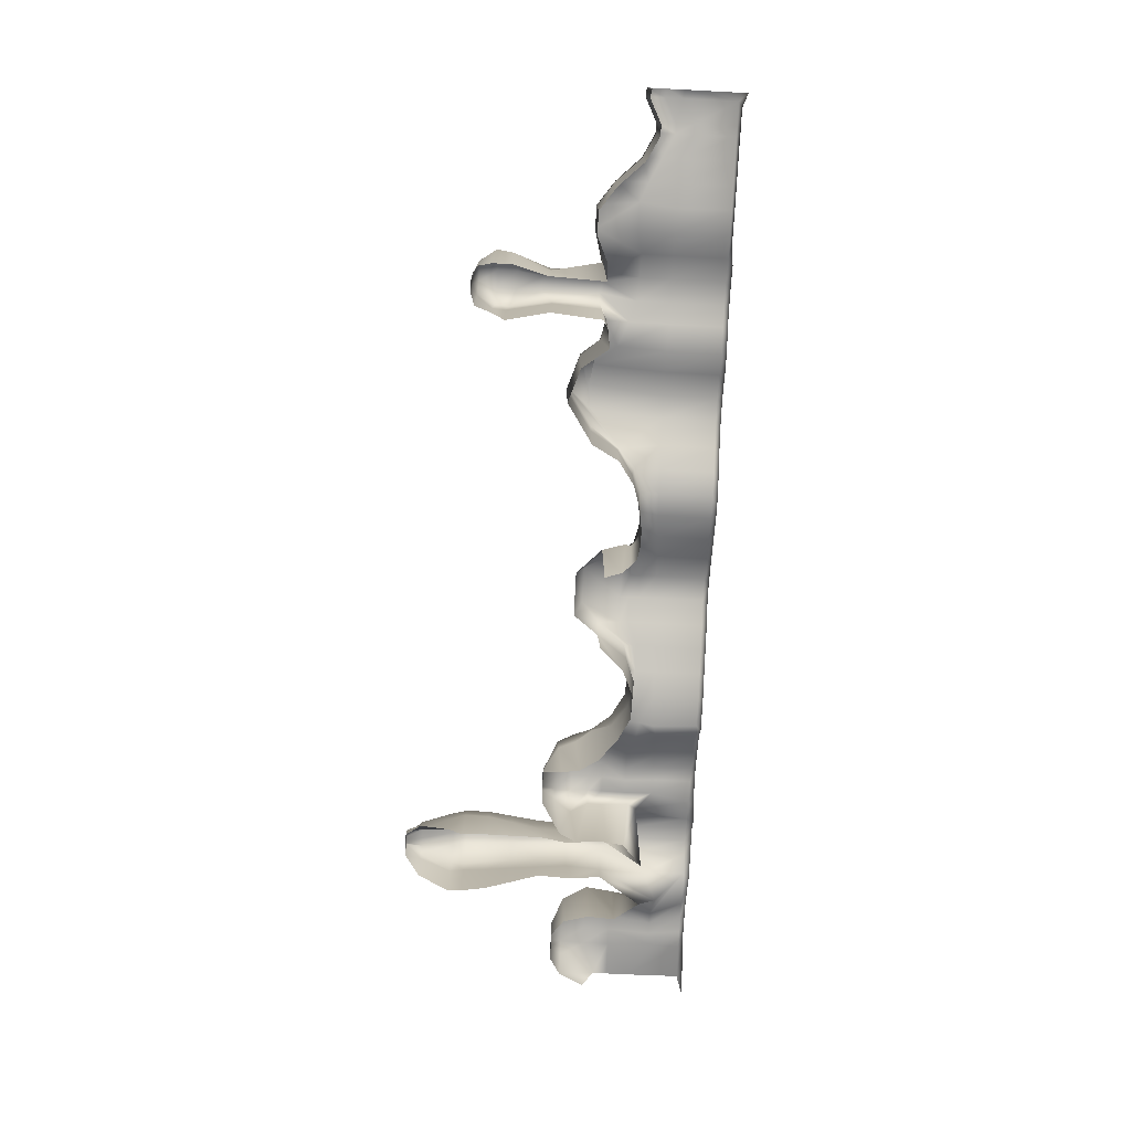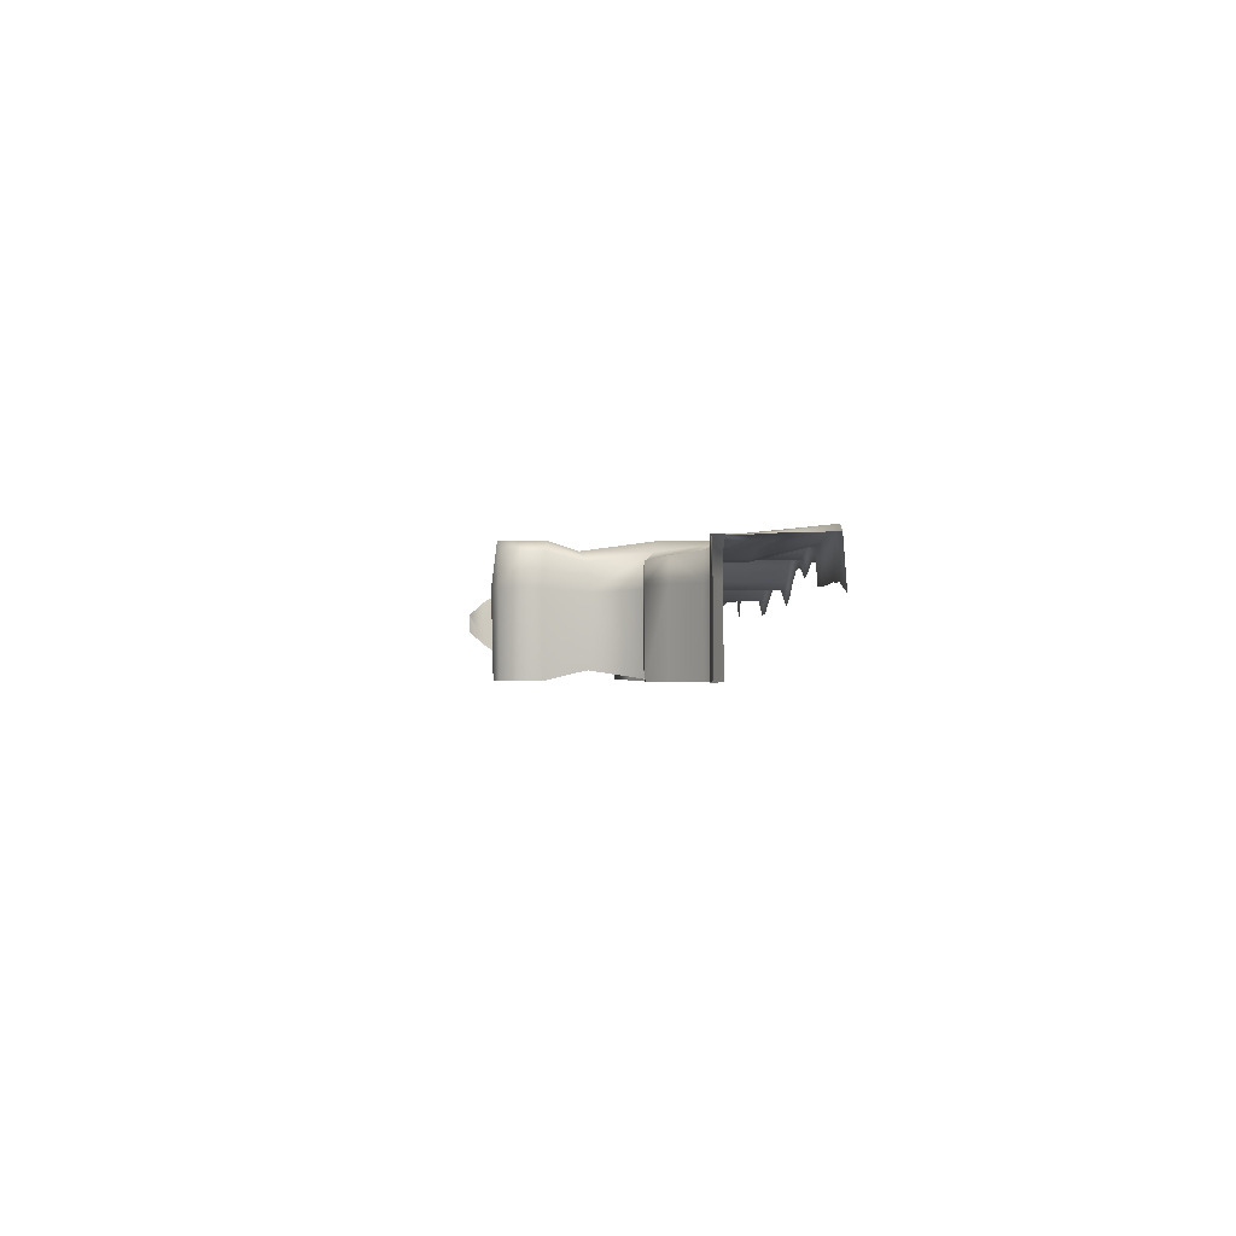
<metadata>
{"format":"obj","ext":"obj","renderer":"f3d","projection":"perspective","resolution":1024,"background":"white","views":[{"elev":-75.6,"azim":87.0,"up":"+Z"},{"elev":-1.3,"azim":88.7,"up":"+Z"}]}
</metadata>
<code>
v -50 -1.685 35.59
v -38.58 0.5766 31.19
v -29.61 -1.931 35.83
v -20.87 -0.5082 34.17
v 0.1532 -1.342 35.23
v 12.51 -1.804 34.93
v 25.47 -1.804 35.52
v 37.65 -1.804 34.19
v 48.75 -1.804 35.78
v -36.34 -1.639 24.92
v -31.84 -1.639 24.92
v -36.23 -22.43 25.96
v -29.14 -22.43 25.96
v -29.55 -22.4 30.21
v -35.82 -22.4 30.21
v -21.03 -8.794 24.39
v 0.2371 -7.383 24.53
v 0.1937 -7.372 34.58
v -20.81 -9.392 35.11
v 14.15 -9.451 24.53
v 26.89 -9.005 24.53
v 27.27 -9.176 35.17
v 14.24 -9.451 34.49
v 37.65 -10.12 24.53
v 48.75 -5.734 24.53
v 48.75 -5.734 35.59
v 37.65 -10.12 34.19
v -29.16 -5.3 24.53
v -20.91 -5.936 34.97
v -29.16 -5.936 35.58
v -38.53 -4.172 25.58
v -39.22 -4.172 34.55
v -50 -4.088 35.59
v 1.993 -4.125 25.64
v 12.17 -6.247 33.37
v 1.993 -4.168 33.77
v -45.45 0.3733 34.43
v -46.1 -4.172 35.28
v -44.16 0.3733 34.43
v -44.38 -4.172 35.55
v -42.88 0.3733 34.43
v -42.66 -4.172 35.55
v -41.59 0.3733 34.16
v -40.94 -4.172 35.28
v -34.88 -1.639 36.17
v -34.56 -22.4 34.92
v -33.41 -1.639 36.5
v -33.31 -22.4 35.24
v -31.95 -1.639 36.5
v -32.06 -22.4 35.24
v -30.38 -1.639 36.17
v -30.8 -22.4 34.92
v -27.47 -0.2899 35.44
v -27.55 -5.936 35.6
v -25.99 -0.2899 35.75
v -25.95 -5.936 35.91
v -24.48 -0.2899 35.64
v -24.34 -5.936 35.99
v -22.9 -0.2899 35.1
v -22.74 -5.936 35.78
v -9.847 -1.234 34.15
v -9.847 -4.488 34.15
v -9.847 -4.855 24.53
v -7.347 -1.244 34.91
v -7.38 -7.372 34.27
v -7.431 -7.383 24.53
v -4.847 -1.342 36.09
v -5.507 -9.325 35.5
v -2.347 -1.342 36.17
v -1.687 -9.325 35.59
v 2.653 -1.505 34
v 3.621 -3.716 34.1
v 5.153 -1.735 33.17
v 5.52 -3.585 33.17
v 7.562 -1.804 32.86
v 7.74 -3.877 32.86
v 10.16 -1.804 33.57
v 10.27 -4.575 33.57
v 15.24 -1.804 36.05
v 18.33 -12.2 34.77
v 18.33 -12.2 24.53
v 17.65 -1.804 36.33
v 22 -11 34.43
v 21.9 -11 24.53
v 20.25 -1.804 35.99
v 23.01 -9.221 33.54
v 24.04 -8.246 24.53
v 22.65 -1.804 34.94
v 25.62 -8.423 34.94
v 25.85 -8.484 24.53
v 27.65 -1.804 36.21
v 28.33 -9.316 36.17
v 30.15 -1.804 36.21
v 29.5 -9.04 36.17
v 32.65 -1.804 35.6
v 30.67 -9.04 35.24
v 30.72 -8.865 24.53
v 35.15 -1.804 34.12
v 35.15 -10.12 34.12
v 35.15 -10.12 24.53
v 40.15 -1.804 34.44
v 40.15 -8.336 34.44
v 40.15 -8.336 24.53
v 42.65 -1.804 34.77
v 42.65 -5.734 34.77
v 42.65 -5.734 24.53
v 45.15 -0.552 35.32
v 45.15 -4.481 35.32
v 45.15 -4.481 24.53
v 46.25 -0.552 35.53
v 46.25 -4.481 35.53
v 46.25 -4.481 24.53
v -34.94 -12.59 28.15
v -30.43 -12.59 28.15
v -30.43 -12.59 30.53
v -31.33 -12.59 35.1
v -32.23 -12.59 35.42
v -33.13 -12.59 35.42
v -34.04 -12.59 35.1
v -34.94 -12.59 30.53
v -34.75 -9.623 27.38
v -30.62 -9.623 27.38
v -30.62 -9.623 30.78
v -31.45 -9.623 35.35
v -32.27 -9.623 35.67
v -33.1 -9.623 35.67
v -33.92 -9.623 35.35
v -34.75 -9.623 30.78
v -34.87 -5.824 28.32
v -30.5 -5.824 28.32
v -30.5 -5.824 30.47
v -31.37 -5.824 35.04
v -32.25 -5.824 35.36
v -33.12 -5.824 35.36
v -33.99 -5.824 35.04
v -34.87 -5.824 30.47
v -35.44 -15.85 27
v -35.44 -15.85 30.91
v -34.34 -15.85 35.48
v -33.23 -15.85 35.8
v -32.13 -15.85 35.8
v -31.03 -15.85 35.48
v -29.93 -15.85 30.91
v -29.93 -15.85 27
v -35.83 -18.4 26.1
v -35.83 -18.4 31.21
v -34.57 -18.4 35.78
v -33.31 -18.4 36.1
v -32.06 -18.4 36.1
v -30.8 -18.4 35.78
v -29.54 -18.4 31.21
v -29.54 -18.4 26.1
v -35.96 -21.07 25.44
v -35.96 -20.96 31.04
v -34.65 -20.96 35.61
v -33.34 -20.96 35.93
v -32.03 -20.96 35.93
v -30.72 -20.96 35.61
v -29.4 -20.96 31.04
v -29.4 -21.07 25.44
v -31.25 -25.78 32.93
v -29.77 -25.78 28.14
v -30.29 -25.78 28.35
v -35.6 -25.78 28.14
v -34.12 -25.78 32.93
v -35.08 -25.78 31.52
v -33.16 -25.78 32.93
v -32.2 -25.78 32.93
v -32.09 -27.41 31.52
v -31.96 -27.41 29.55
v -31.48 -27.41 29.55
v -31.7 -27.41 31.52
v -33.88 -27.41 29.55
v -33.4 -27.41 29.55
v -33.28 -27.41 31.52
v -33.43 -27.4 31.52
v -32.92 -27.41 29.55
v -32.88 -27.41 31.52
v -32.44 -27.41 29.55
v -32.49 -27.41 31.52
v -38.24 -6.995 25.32
v -38.98 -6.995 34.8
v -40.79 -6.995 35.54
v -42.61 -6.995 35.81
v -44.43 -6.995 35.81
v -46.25 -6.995 35.54
v -50 -5.649 35.59
v -39.48 -9.622 26.42
v -40.03 -9.622 33.71
v -41.42 -9.622 34.44
v -42.82 -9.622 34.71
v -44.22 -9.622 34.71
v -45.62 -9.622 34.44
v -47.01 -9.622 33.71
v -42.07 -10.79 28.55
v -42.07 -10.79 31.58
v -42.65 -10.79 32.08
v -43.23 -10.79 32.35
v -43.81 -10.79 32.35
v -44.39 -10.79 32.08
v -44.97 -10.79 31.58
v -29.1 -6.813 24.6
v -20.96 -7.44 34.89
v -22.77 -7.44 35.71
v -24.35 -7.44 35.92
v -25.94 -7.44 35.83
v -27.52 -7.44 35.52
v -29.1 -7.44 35.51
v -29.26 -8.739 24.39
v -22.67 -9.392 35.92
v -24.32 -9.392 36.14
v -25.97 -9.392 36.05
v -27.61 -9.392 35.74
v -29.26 -9.392 33.19
v -28.64 -10.61 25.24
v -21.65 -10.66 25.24
v -21.65 -11.17 34.88
v -23.05 -11.17 35.06
v -24.44 -11.17 35.28
v -25.84 -11.17 35.19
v -27.24 -11.17 34.88
v -28.64 -11.17 34.87
v -26.38 -12.64 28.35
v -22.94 -12.73 28.35
v -23.9 -12.66 31.76
v -24.4 -12.66 31.76
v -25.13 -12.68 31.79
v -25.89 -12.66 31.76
v -26.38 -12.66 31.75
v -29.78 -3.62 25.4
v -21.42 -3.379 33.8
v -23.18 -3.379 34.76
v -24.58 -3.379 35.16
v -25.94 -3.379 35.11
v -27.28 -3.379 34.8
v -29.01 -2.928 35.67
v -18.5 -0.7724 32.53
v -17.61 -5.523 32.82
v -17.54 -5.034 24.5
v -15.16 -0.9957 32.57
v -14.98 -4.149 32.63
v -15.01 -3.748 24.53
v -12.51 -1.088 33.41
v -12.42 -3.855 33.44
v -12.42 -3.748 24.53
v 0.8253 -5.594 24.53
v 0.7747 -5.605 34.58
v -2.319 -5.153 36.17
v -4.875 -5.153 36.09
v -7.431 -5.153 34.91
v -9.847 -3.524 34.15
v -12.45 -3.051 33.43
v -15.03 -3.234 32.61
v -17.86 -4.403 32.79
v 1.398 -4.642 25.64
v 1.398 -4.642 34.13
v -2.347 -4.192 36.17
v -4.847 -4.192 36.09
v -7.347 -4.193 34.91
v -9.847 -2.97 34.15
v -12.46 -2.584 33.43
v -15.06 -2.704 32.6
v -18.04 -3.555 32.75
v -2.347 -3.124 36.17
v -4.847 -3.124 36.09
v -7.347 -3.124 34.91
v -9.847 -2.192 34.15
v -12.49 -1.913 33.42
v -15.11 -1.943 32.59
v -18.22 -2.323 32.67
v -19.77 -0.3632 32.97
v -20.03 -2.653 32.7
v -19.85 -4.641 33.52
v -19.87 -5.853 33.56
v -19.58 -7.544 33.71
v -19.79 -6.871 24.43
v 2.46 -3.902 32.57
v 1.79 -4.445 32.57
v 1.776 -5.035 33.28
v 1.042 -7.52 33.28
v -1.36 -10.22 32.1
v -6.128 -10.22 32.1
v -8.529 -7.52 33.28
v -10.14 -4.354 30.37
v -12.73 -3.358 30.37
v -15.23 -3.833 29.67
v -17.64 -5.495 29.72
v -19.57 -7.557 33.12
v -21.03 -9.263 33.28
v -21.65 -11.06 32.79
v -23.3 -12.56 30.42
v 38.1 -5.72 34.19
v 35.15 -5.717 34.12
v 32.65 -5.125 35.6
v 30.15 -5.125 36.21
v 27.65 -5.26 36.21
v 25.47 -6.018 35.52
v 22.89 -7.121 35.1
v 20.73 -9.549 36
v 18.48 -9.914 36.34
v 15.89 -9.528 36.03
v 48.75 -3.648 35.59
v 46.25 -2.396 35.53
v 45.15 -2.396 35.32
v 42.65 -3.648 34.77
v 40.15 -4.869 34.44
v 27.63 -22.03 24.53
v 28.91 -22.44 24.53
v 28.92 -22.13 36.17
v 27.69 -21.73 35.25
v 30.13 -22.46 24.53
v 30.1 -22.16 36.17
v 31.61 -21.91 24.53
v 31.52 -21.62 35.24
v 27.06 -20.33 24.48
v 31.96 -20.4 24.53
v 31.86 -20.16 35.24
v 30.12 -20.17 36.17
v 28.35 -20.16 36.17
v 26.55 -20.29 35.25
v 26.37 -18.94 24.53
v 31.96 -18.32 24.53
v 31.86 -18.16 35.24
v 30.16 -18 36.17
v 28.23 -18.16 36.17
v 26.47 -18.76 35.25
v 27.26 -14.4 25.42
v 30.88 -14.72 25.42
v 30.82 -14.69 34.38
v 29.87 -15.38 35.32
v 28.41 -15.52 35.32
v 27.33 -14.38 34.39
v -49.31 -6.995 31.03
v -47.97 -9.622 30.81
v -45.77 -10.79 30.11
v -36.85 -0.6391 34.57
v -35.03 -5.824 33.18
v -34.95 -9.623 33.39
v -35.09 -12.59 33.26
v -35.54 -15.85 33.41
v -35.89 -18.4 33.54
v -36.06 -20.96 33.02
v -35.83 -22.39 32.75
v -34.86 -25.78 32.23
v 12.43 -6.586 25.3
v 9.884 -4.894 25.69
v 7.731 -4.217 25.79
v 5.229 -3.826 25.8
v 3.492 -3.8 25.72
v 3.492 -3.8 30.57
v 5.229 -3.826 29.53
v 7.731 -4.217 29.53
v 9.884 -4.894 31.32
v 12.43 -6.586 31.59
v 14.2 -9.539 32.22
v 18.39 -12.28 32.19
v 22.01 -11.09 32.19
v 23.98 -9.042 31.85
v 26.05 -8.572 32.19
v 27.09 -9.103 31.99
v 27.43 -14.31 31.85
v 26.46 -19.07 32.19
v 26.56 -20.46 32.14
v 27.82 -22.11 32.19
v 28.99 -22.62 32.19
v 30.06 -22.65 32.19
v 31.37 -22 32.19
v 32.66 -20.22 32.34
v 32.4 -18.43 32.19
v 30.82 -14.63 31.85
v 31.99 -8.788 32.17
v 35.15 -10.21 32.19
v 37.65 -10.21 32.19
v 48.75 -5.734 32.19
v 46.25 -4.561 32.19
v 45.15 -4.561 32.19
v 42.65 -5.813 32.19
v 40.15 -8.415 32.19
v -30.65 3.991 36.17
v -28.32 3.991 35.37
v -25.96 3.991 35.86
v -24.37 3.991 35.79
v -22.71 3.991 35.24
v -20.62 3.991 34.33
v -19.54 3.991 33.13
v -18.28 3.991 32.67
v -15.02 3.991 32.62
v -12.45 3.991 33.43
v -9.847 3.991 34.15
v -7.347 3.991 34.91
v -4.847 3.991 36.09
v -2.347 3.991 36.17
v 0.1532 3.991 35.23
v 2.653 3.991 34.07
v 5.153 3.991 33.17
v 7.562 3.991 32.86
v 10.16 3.991 33.57
v 12.51 3.991 34.93
v 15.24 3.991 36.05
v 17.65 3.991 36.33
v 20.25 3.991 35.99
v 22.65 3.991 34.94
v 25.47 3.991 35.52
v 27.65 3.991 36.21
v 30.15 3.991 36.21
v 32.65 3.991 35.6
v 35.15 3.991 35.58
v 37.65 3.991 35.65
v 40.15 3.991 35.81
v 42.65 3.991 35.99
v 45.15 3.991 36.25
v 46.25 3.991 36.16
v 48.75 3.991 36.37
v -50 4.421 31.13
v -50 4.076 35.74
v -46.25 3.991 35.64
v -44.43 3.991 35.81
v -42.61 3.991 35.81
v -40.79 3.991 35.54
v -37.21 3.991 35.72
v -34.88 3.991 36.17
v -33.41 3.991 36.5
v -31.95 3.991 36.5
v 32.12 4.367 33.83
v 29.54 4.368 34.45
v 26.94 4.368 34.49
v 24.63 4.367 33.89
v 21.64 4.367 33.36
v 19.16 4.368 34.26
v 17.46 4.368 34.56
v 14.95 4.368 34.35
v 12.06 4.366 33.37
v 9.526 4.365 32.13
v 6.754 4.364 31.41
v 5.491 4.356 31.68
v 2.822 4.356 32.58
v 0.1402 4.358 33.63
v -2.495 4.36 34.46
v -5.102 4.361 34.33
v -6.889 4.361 33.34
v -9.554 4.359 32.67
v -12.35 4.358 32
v -15.06 4.358 31.19
v -18.34 4.359 31.14
v -18.72 4.35 31.87
v -19.81 4.356 32.86
v -22.06 4.358 33.66
v -23.82 4.36 34.12
v -25.49 4.36 34.15
v -28.2 4.409 33.66
v -30.37 4.562 34.37
v -30.9 4.534 34.98
v -32.49 4.534 34.97
v -34.08 4.534 34.66
v -36.96 4.542 34.29
v -39.74 4.346 34.06
v -41.73 4.348 34.26
v -43.3 4.343 34.39
v -45.37 4.344 34.16
v -25.89 -12.66 28.35
v -25.13 -12.68 28.35
v -24.4 -12.66 28.35
v -23.9 -12.66 28.35
v 49.63 -5.549 24.68
v 49.63 -5.549 32.13
v 49.63 -1.685 35.59
v 49.63 -3.521 35.44
v 49.63 -5.649 35.59
v 49.63 4.076 35.74
v 34.54 3.991 32.19
v 37.04 3.991 32.09
v 39.54 3.991 32.08
v 42.05 3.991 32.09
v 44.56 3.991 32.19
v 45.65 3.991 32.03
v 48.16 3.991 32.07
v 49.63 4.421 31.13
f 455 456 419 420
f 446 447 383 384
f 437 438 392 393
f 432 433 397 398
f 427 428 402 403
f 169 170 171 172
f 89 359 360 22
f 99 372 373 27
f 374 375 112 25
f 114 115 143 144
f 115 116 142 143
f 120 113 137 138
f 246 279 280 17
f 247 248 70 18
f 297 298 89 22
f 302 303 111 26
f 231 232 60 29
f 236 230 28 30
f 10 2 32 31
f 2 43 44 32
f 6 77 78 35
f 292 293 99 27
f 415 416 459 414
f 38 37 1 33
f 458 459 416 417
f 40 39 37 38
f 457 458 417 418
f 42 41 39 40
f 456 457 418 419
f 44 43 41 42
f 454 455 420 421
f 339 340 139 119
f 173 174 175 176
f 453 454 421 422
f 139 140 118 119
f 175 174 177 178
f 452 453 422 423
f 140 141 117 118
f 178 177 179 180
f 451 452 423 379
f 141 142 116 117
f 180 179 170 169
f 379 380 450 451
f 54 235 236 30
f 449 450 380 381
f 56 234 235 54
f 448 449 381 382
f 58 233 234 56
f 447 448 382 383
f 60 232 233 58
f 441 442 388 389
f 62 251 252 244
f 284 285 245 63
f 440 441 389 390
f 65 250 251 62
f 283 284 63 66
f 439 440 390 391
f 68 249 250 65
f 438 439 391 392
f 70 248 249 68
f 393 394 436 437
f 72 71 5 36
f 435 436 394 395
f 74 73 71 72
f 434 435 395 396
f 76 75 73 74
f 433 434 396 397
f 78 77 75 76
f 398 399 431 432
f 80 301 35 23
f 355 356 80 23
f 430 431 399 400
f 83 300 301 80
f 80 356 357 83
f 429 430 400 401
f 86 299 300 83
f 83 357 358 86
f 428 429 401 402
f 89 298 299 86
f 86 358 359 89
f 403 404 426 427
f 92 296 297 22
f 364 365 309 310
f 425 426 404 405
f 94 295 296 92
f 309 365 366 312
f 424 425 405 406
f 96 294 295 94
f 312 366 367 314
f 99 293 294 96
f 96 371 372 99
f 102 306 292 27
f 24 103 378 373
f 105 305 306 102
f 377 378 103 106
f 108 304 305 105
f 376 377 106 109
f 111 303 304 108
f 375 376 109 112
f 122 123 115 114
f 123 124 116 115
f 117 116 124 125
f 118 117 125 126
f 119 118 126 127
f 338 339 119 127
f 128 121 113 120
f 130 131 123 122
f 131 132 124 123
f 125 124 132 133
f 126 125 133 134
f 127 126 134 135
f 337 338 127 135
f 136 129 121 128
f 11 3 131 130
f 3 51 132 131
f 133 132 51 49
f 134 133 49 47
f 135 134 47 45
f 336 337 135 45
f 2 10 129 136
f 138 137 145 146
f 340 341 147 139
f 147 148 140 139
f 148 149 141 140
f 149 150 142 141
f 143 142 150 151
f 144 143 151 152
f 146 145 153 154
f 341 342 155 147
f 155 156 148 147
f 156 157 149 148
f 157 158 150 149
f 151 150 158 159
f 152 151 159 160
f 154 153 12 15
f 46 155 342 343
f 48 156 155 46
f 50 157 156 48
f 52 158 157 50
f 159 158 52 14
f 160 159 14 13
f 13 14 163 162
f 14 52 161 163
f 46 343 344 165
f 15 12 164 166
f 48 46 165 167
f 50 48 167 168
f 52 50 168 161
f 162 163 172 171
f 163 161 169 172
f 165 344 176 175
f 166 164 173 176
f 167 165 175 178
f 168 167 178 180
f 161 168 180 169
f 31 32 182 181
f 32 44 183 182
f 44 42 184 183
f 42 40 185 184
f 40 38 186 185
f 38 33 187 186
f 181 182 189 188
f 182 183 190 189
f 183 184 191 190
f 184 185 192 191
f 185 186 193 192
f 186 187 194 193
f 187 333 334 194
f 188 189 196 195
f 189 190 197 196
f 190 191 198 197
f 191 192 199 198
f 192 193 200 199
f 193 194 201 200
f 194 334 335 201
f 29 60 204 203
f 60 58 205 204
f 58 56 206 205
f 56 54 207 206
f 54 30 208 207
f 30 28 202 208
f 203 204 210 19
f 204 205 211 210
f 205 206 212 211
f 206 207 213 212
f 207 208 214 213
f 208 202 209 214
f 16 289 290 216
f 19 210 218 217
f 210 211 219 218
f 211 212 220 219
f 212 213 221 220
f 213 214 222 221
f 214 209 215 222
f 216 290 291 224
f 217 218 226 225
f 218 219 227 226
f 219 220 227
f 220 221 228 227
f 221 222 229 228
f 222 215 223 229
f 4 59 232 231
f 233 232 59 57
f 234 233 57 55
f 235 234 55 53
f 236 235 53 3
f 3 11 230 236
f 444 445 385 386
f 238 254 274 275
f 287 288 276 239
f 443 444 386 387
f 241 253 254 238
f 286 287 239 242
f 442 443 387 388
f 244 252 253 241
f 285 286 242 245
f 255 278 279 246
f 256 257 248 247
f 249 248 257 258
f 250 249 258 259
f 251 250 259 260
f 252 251 260 261
f 253 252 261 262
f 254 253 262 263
f 273 274 254 263
f 34 277 278 255
f 36 264 257 256
f 258 257 264 265
f 259 258 265 266
f 260 259 266 267
f 261 260 267 268
f 262 261 268 269
f 263 262 269 270
f 272 273 263 270
f 5 69 264 36
f 265 264 69 67
f 266 265 67 64
f 267 266 64 61
f 268 267 61 243
f 269 268 243 240
f 270 269 240 237
f 271 272 270 237
f 384 385 445 446
f 231 272 271 4
f 29 273 272 231
f 203 274 273 29
f 275 274 203 19
f 16 276 288 289
f 278 277 36 256
f 279 278 256 247
f 280 279 247 18
f 70 281 280 18
f 68 282 281 70
f 65 283 282 68
f 62 284 283 65
f 244 285 284 62
f 241 286 285 244
f 238 287 286 241
f 275 288 287 238
f 289 288 275 19
f 290 289 19 217
f 291 290 217 225
f 8 98 293 292
f 294 293 98 95
f 295 294 95 93
f 296 295 93 91
f 297 296 91 7
f 7 88 298 297
f 299 298 88 85
f 300 299 85 82
f 301 300 82 79
f 35 301 79 6
f 9 110 303 302
f 304 303 110 107
f 305 304 107 104
f 306 305 104 101
f 292 306 101 8
f 319 320 310 309
f 320 363 364 310
f 318 319 309 312
f 367 368 317 314
f 317 318 312 314
f 368 369 323 317
f 323 324 318 317
f 324 325 319 318
f 325 326 320 319
f 326 362 363 320
f 369 370 329 323
f 329 330 324 323
f 330 331 325 324
f 331 332 326 325
f 332 361 362 326
f 370 371 96 329
f 96 94 330 329
f 94 92 331 330
f 92 22 332 331
f 22 360 361 332
f 136 337 336 2
f 128 338 337 136
f 120 339 338 128
f 138 340 339 120
f 146 341 340 138
f 154 342 341 146
f 343 342 154 15
f 344 343 15 166
f 176 344 166
f 354 355 23 35
f 353 354 35 78
f 352 353 78 76
f 351 352 76 74
f 350 351 74 72
f 348 351 350 349
f 347 352 351 348
f 346 353 352 347
f 345 354 353 346
f 20 355 354 345
f 20 81 356 355
f 357 356 81 84
f 358 357 84 87
f 359 358 87 90
f 360 359 90 21
f 361 360 21 327
f 362 361 327 321
f 363 362 321 315
f 364 363 315 307
f 307 308 365 364
f 366 365 308 311
f 367 366 311 313
f 316 368 367 313
f 322 369 368 316
f 328 370 369 322
f 97 371 370 328
f 372 371 97 100
f 373 372 100 24
f 36 277 350 72
f 277 34 349 350
f 111 375 374 26
f 108 376 375 111
f 105 377 376 108
f 102 378 377 105
f 373 378 102 27
f 3 53 380 379
f 381 380 53 55
f 382 381 55 57
f 383 382 57 59
f 384 383 59 4
f 4 271 385 384
f 386 385 271 237
f 387 386 237 240
f 388 387 240 243
f 389 388 243 61
f 390 389 61 64
f 391 390 64 67
f 392 391 67 69
f 393 392 69 5
f 5 71 394 393
f 395 394 71 73
f 396 395 73 75
f 397 396 75 77
f 398 397 77 6
f 6 79 399 398
f 400 399 79 82
f 401 400 82 85
f 402 401 85 88
f 403 402 88 7
f 7 91 404 403
f 405 404 91 93
f 406 405 93 95
f 407 406 95 98
f 408 407 98 8
f 8 101 409 408
f 410 409 101 104
f 411 410 104 107
f 412 411 107 110
f 413 412 110 9
f 1 37 416 415
f 417 416 37 39
f 418 417 39 41
f 419 418 41 43
f 420 419 43 2
f 2 336 420
f 421 420 336 45
f 422 421 45 47
f 423 422 47 49
f 379 423 49 51
f 379 51 3
f 228 229 223 460
f 227 228 460 461
f 226 227 461 462
f 225 226 462 463
f 291 225 463 224
f 374 25 464 465
f 9 302 467 466
f 302 26 468 467
f 26 374 465 468
f 413 9 466 469
f 406 407 470 424
f 407 408 471 470
f 408 409 472 471
f 409 410 473 472
f 410 411 474 473
f 411 412 475 474
f 412 413 476 475
f 413 469 477 476
f 197 198 199 200
f 196 197 200 201
f 195 196 201 335

</code>
